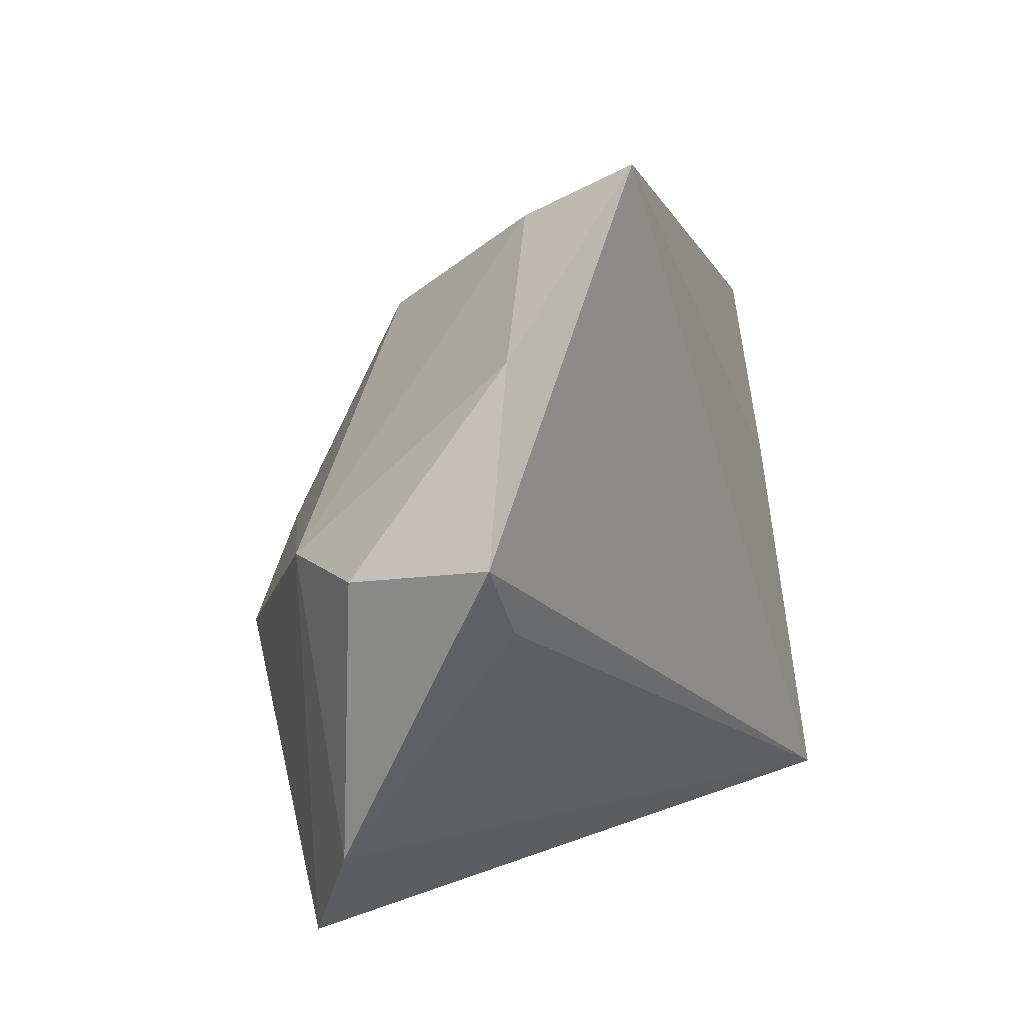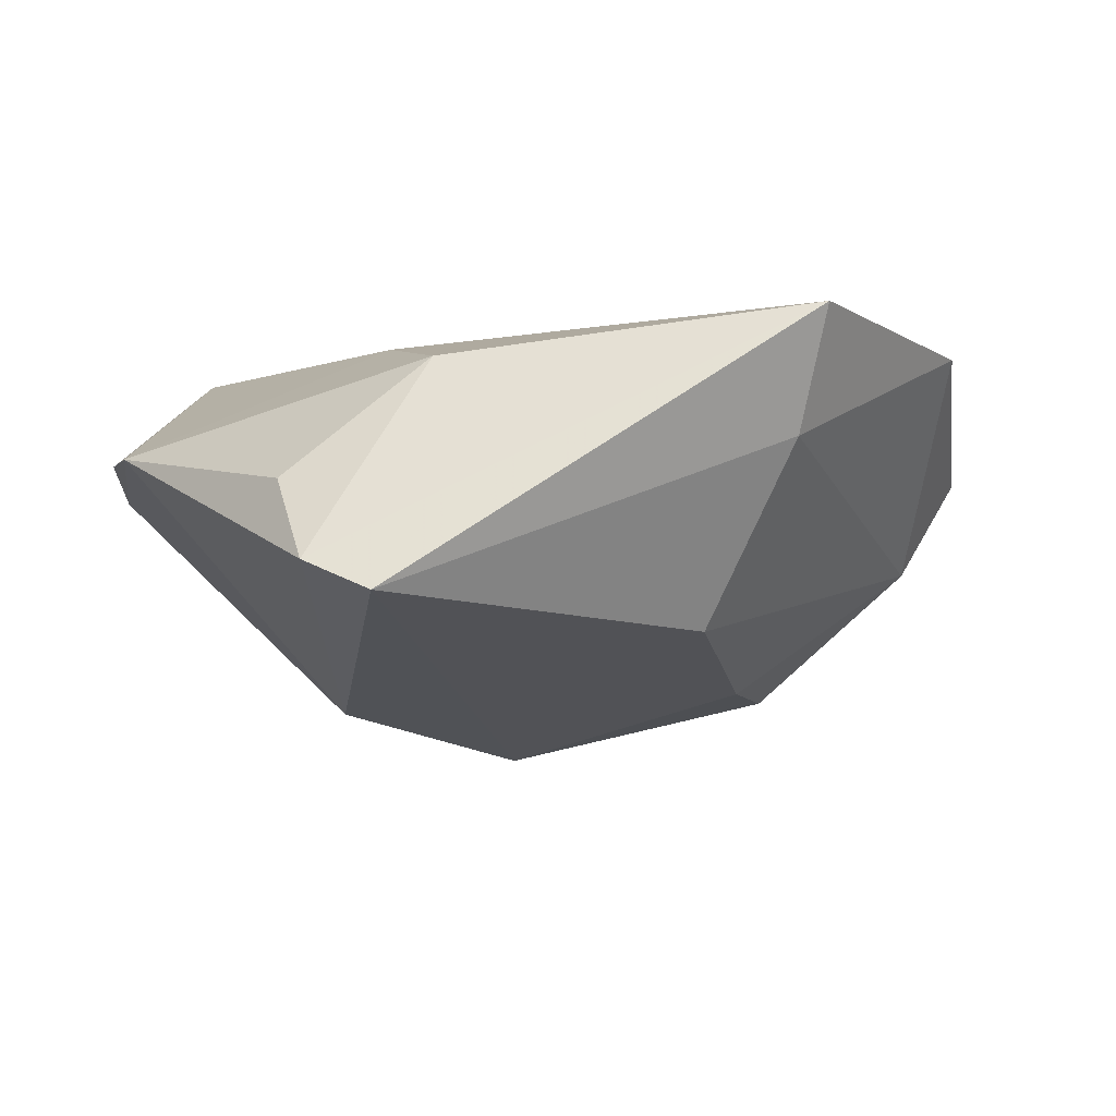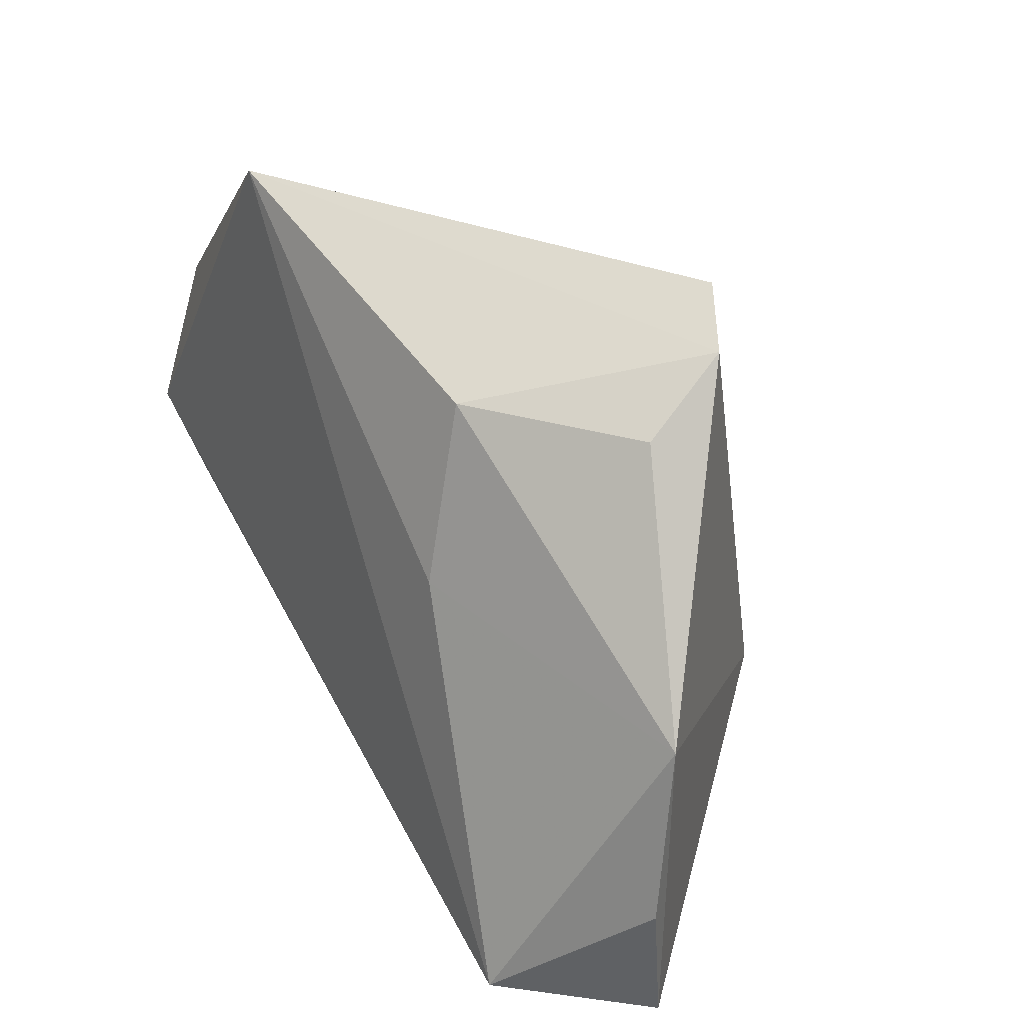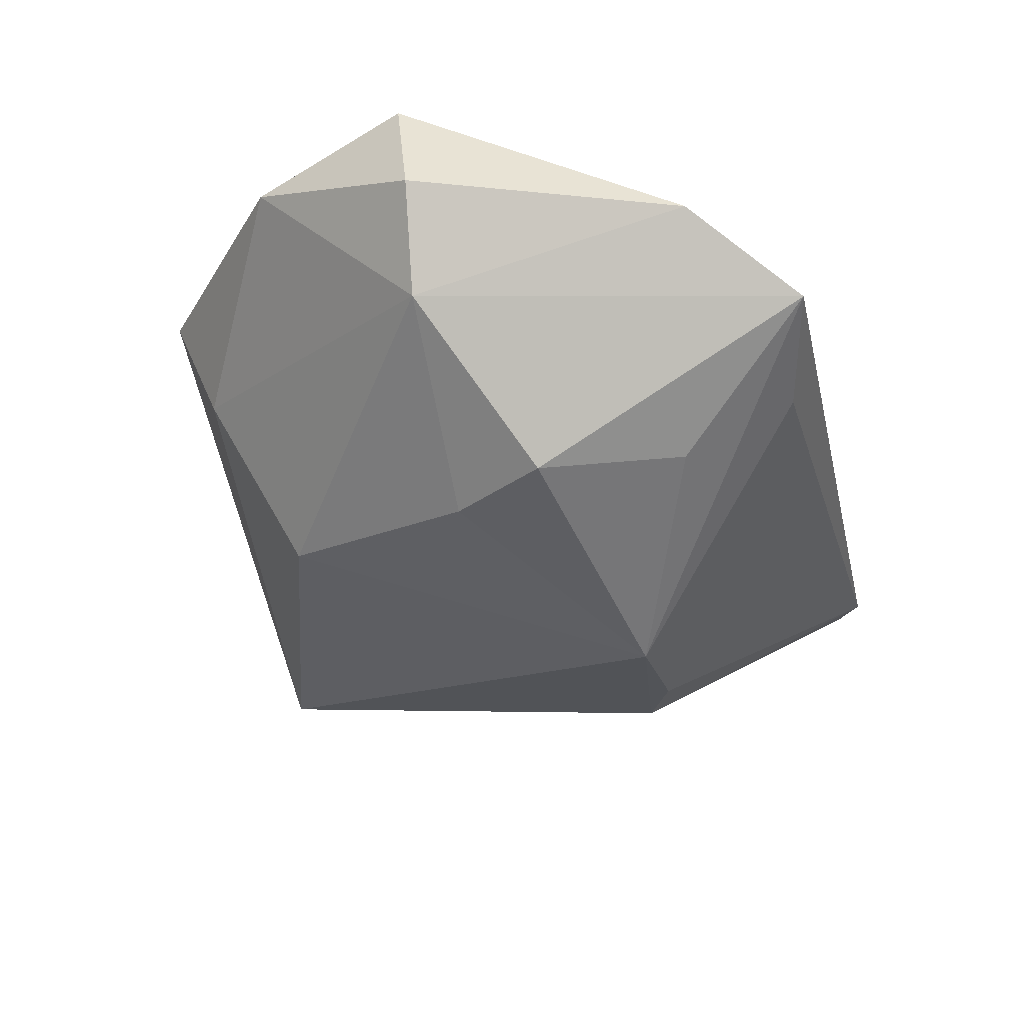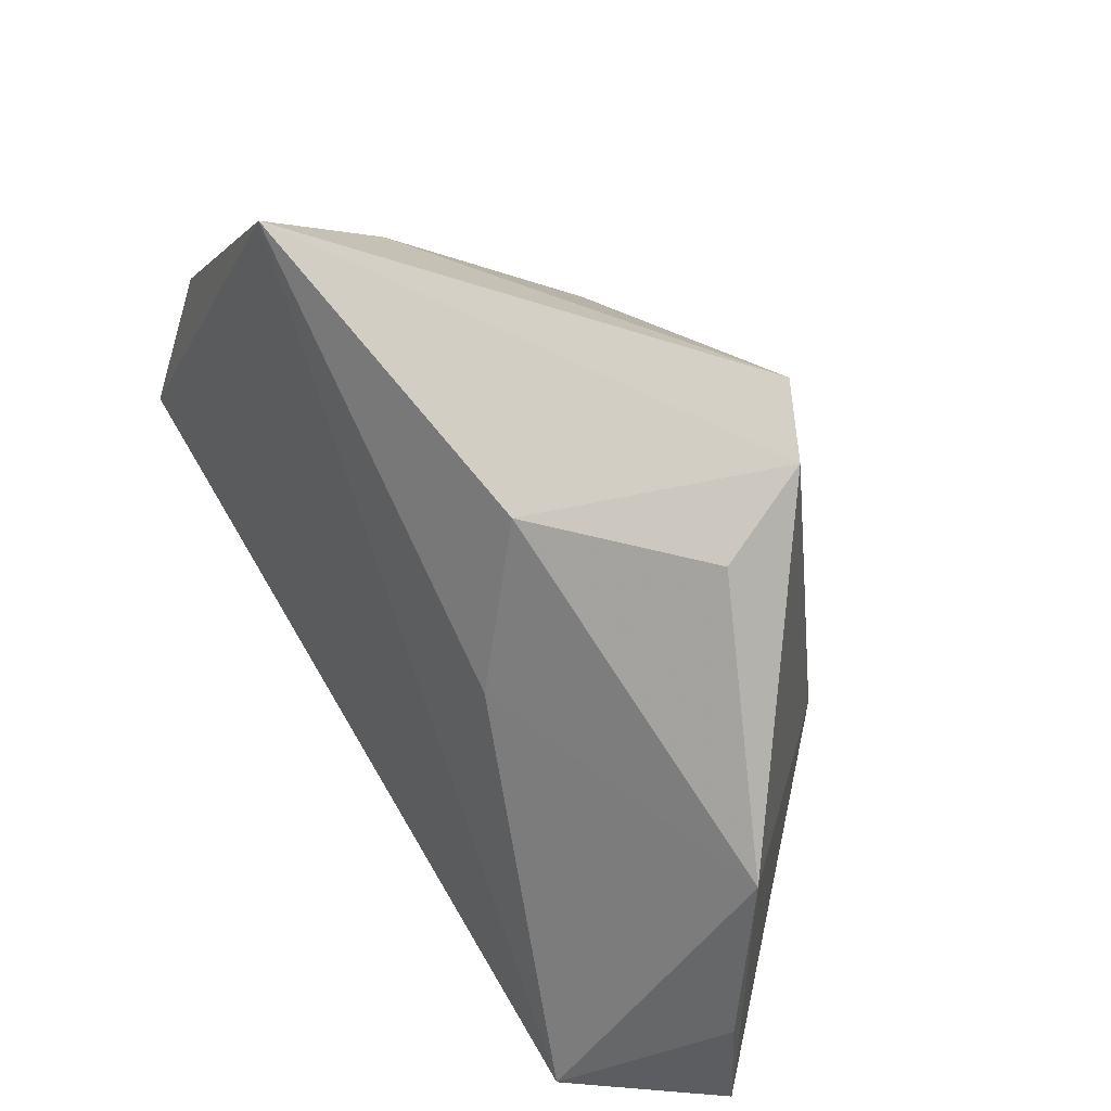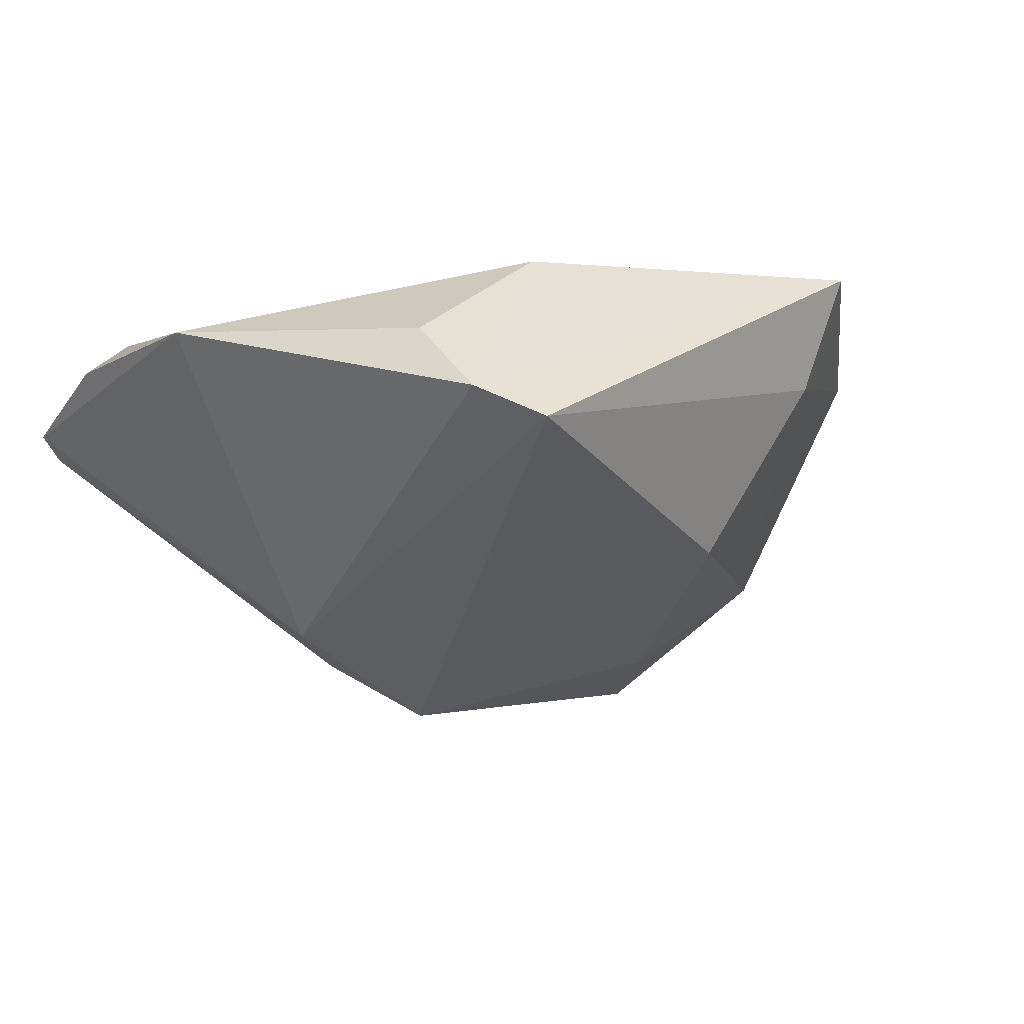
<metadata>
{"format":"obj","ext":"obj","renderer":"f3d","projection":"perspective","resolution":1024,"background":"white","views":[{"elev":9.3,"azim":-61.0,"up":"+Y"},{"elev":-4.4,"azim":164.1,"up":"+Z"},{"elev":25.9,"azim":59.7,"up":"+Y"},{"elev":-37.5,"azim":-77.3,"up":"+Z"},{"elev":37.4,"azim":56.3,"up":"+Y"},{"elev":-20.1,"azim":136.8,"up":"+Z"}]}
</metadata>
<code>
v 0.01715 -0.01577 -0.02885
v 0.0414 -0.03801 0.0222
v 0.04248 0.0325 0.000915
v 0.0005074 -0.01507 -0.03349
v -0.04262 -0.0439 -0.01033
v 0.05331 -0.04053 0.004526
v 0.05715 -0.02308 0.008034
v 0.04111 0.04123 -0.0094
v -0.05606 0.007301 0.0222
v 0.04825 -0.0439 0.00309
v 0.03384 0.04686 -0.01318
v 0.05773 -1.532e-05 0.006408
v -0.05896 0.004978 0.005537
v -0.02594 -0.04037 -0.01355
v -0.04687 -0.001692 0.02041
v 0.02439 0.01118 0.02074
v -0.01939 0.04516 0.006649
v 0.02577 -0.0118 -0.02692
v -0.05186 -0.03052 -0.0001879
v -0.0284 -0.02583 -0.02229
v -0.02089 0.05157 0.0222
v 0.02378 0.0338 0.01633
v -0.02583 0.005474 -0.02415
v -0.04745 0.02966 0.01965
v -0.01143 0.03289 -0.01686
v -0.03394 -0.007115 -0.02527
v -0.05067 0.005841 -0.007309
f 21 11 17
f 18 4 11
f 9 2 21
f 19 9 13
f 11 4 25
f 25 17 11
f 4 18 1
f 13 9 24
f 24 9 21
f 21 17 24
f 2 9 15
f 15 19 2
f 9 19 15
f 4 1 10
f 6 2 10
f 10 18 6
f 10 1 18
f 17 25 27
f 27 24 17
f 13 24 27
f 27 19 13
f 20 26 4
f 23 25 4
f 4 26 23
f 23 27 25
f 26 27 23
f 2 19 5
f 5 10 2
f 26 20 5
f 5 20 4
f 19 27 5
f 5 27 26
f 8 22 3
f 8 18 11
f 8 11 21
f 21 22 8
f 21 2 16
f 16 22 21
f 12 16 2
f 22 16 12
f 3 22 12
f 12 8 3
f 6 18 12
f 18 8 12
f 4 10 14
f 14 5 4
f 10 5 14
f 7 2 6
f 6 12 7
f 7 12 2

</code>
